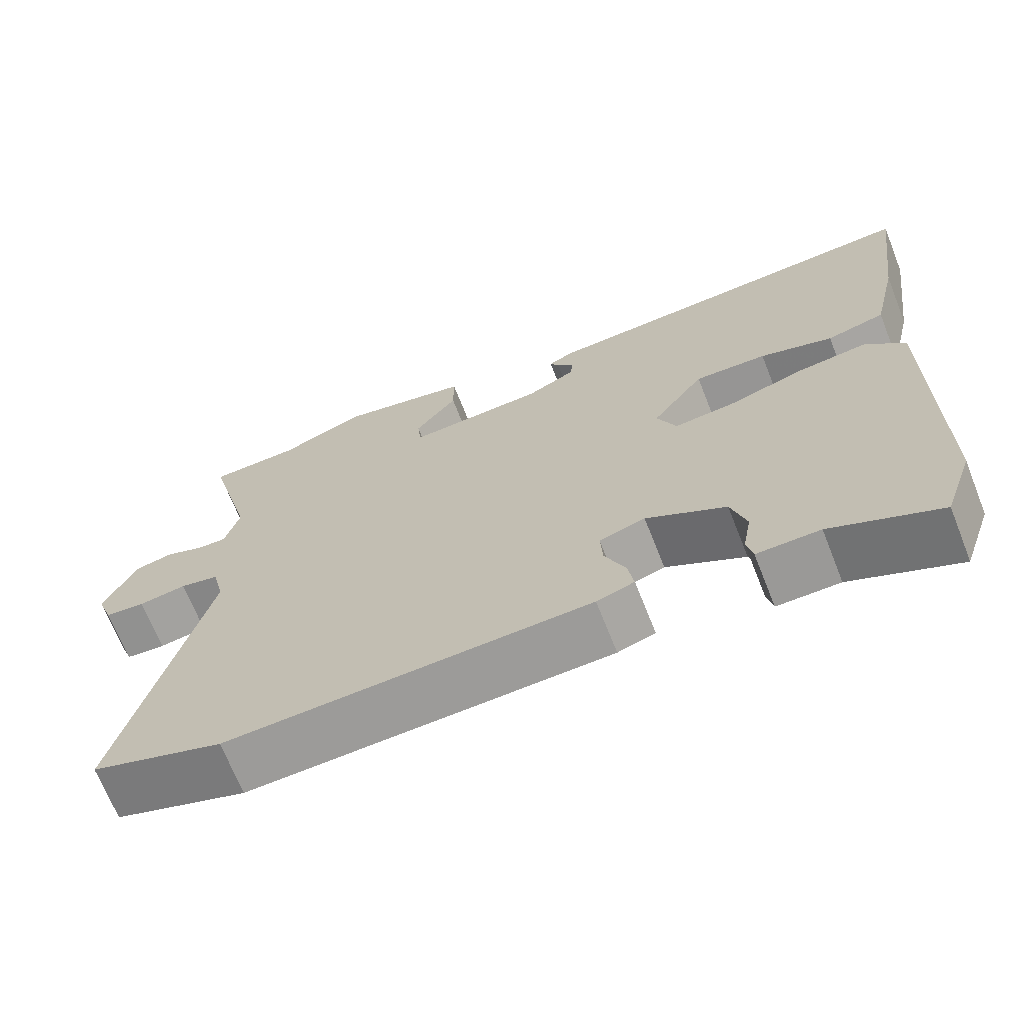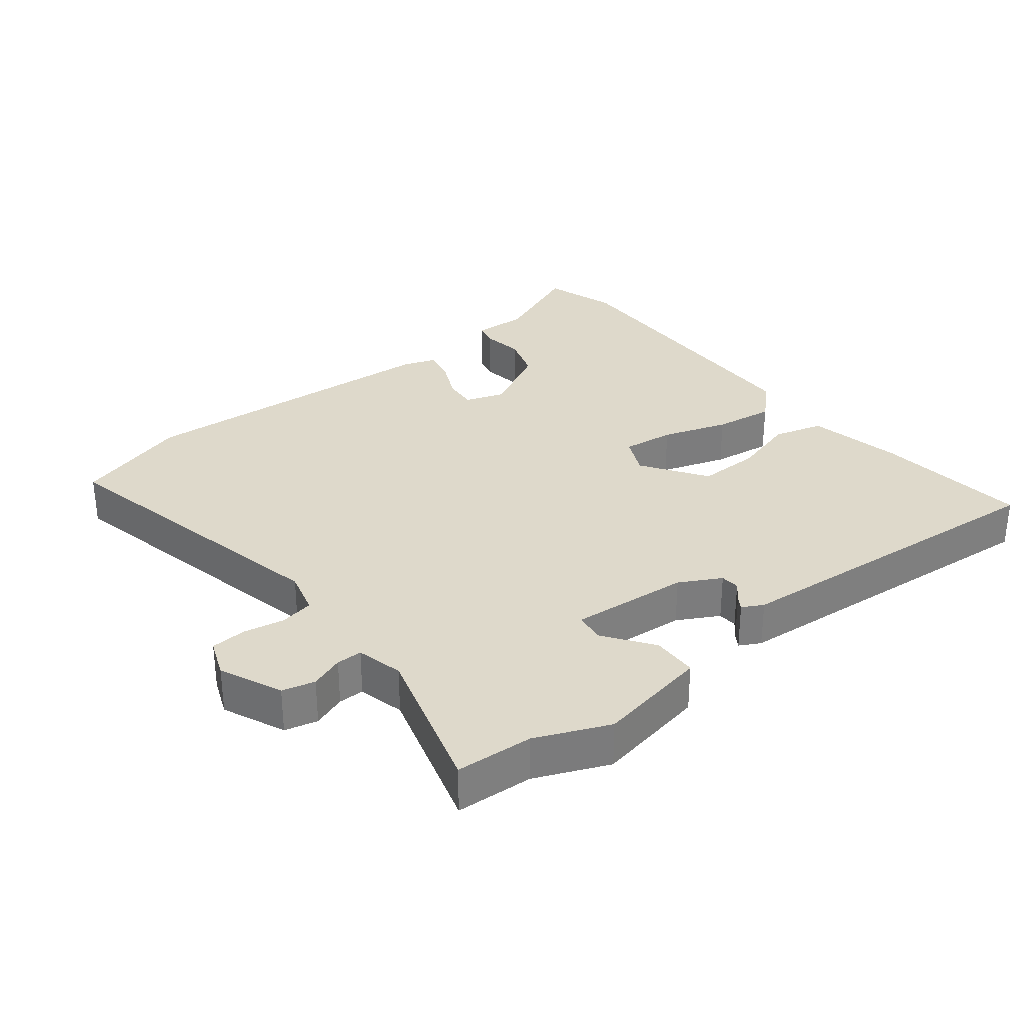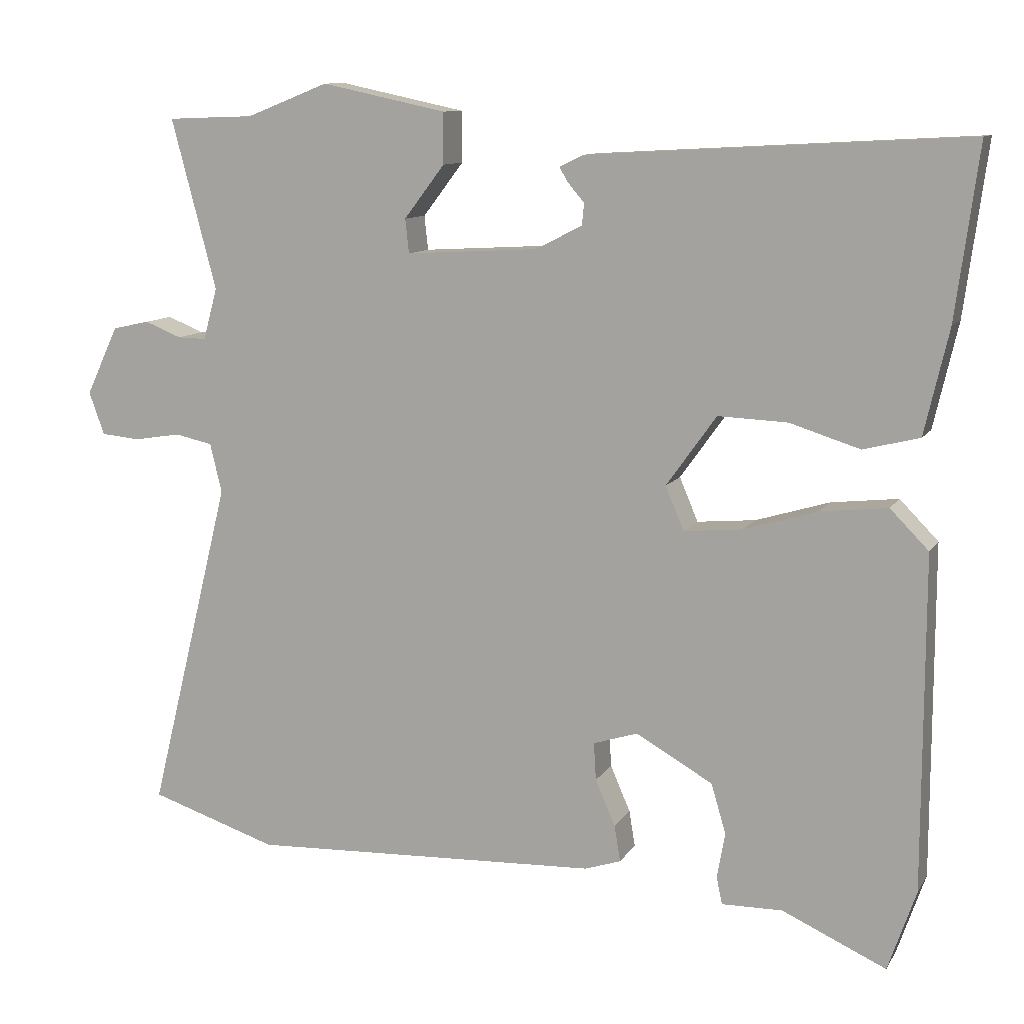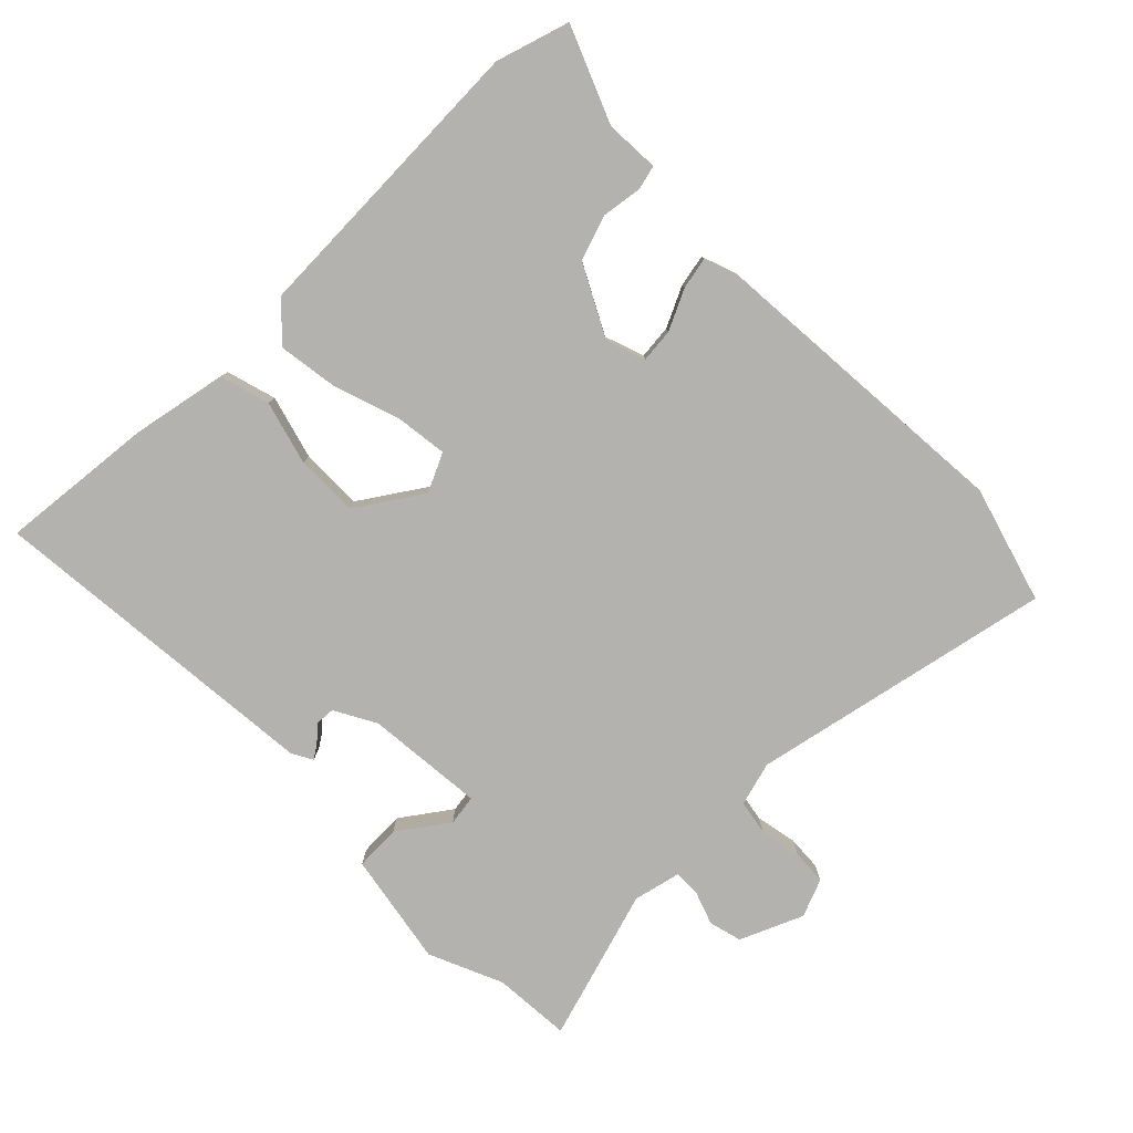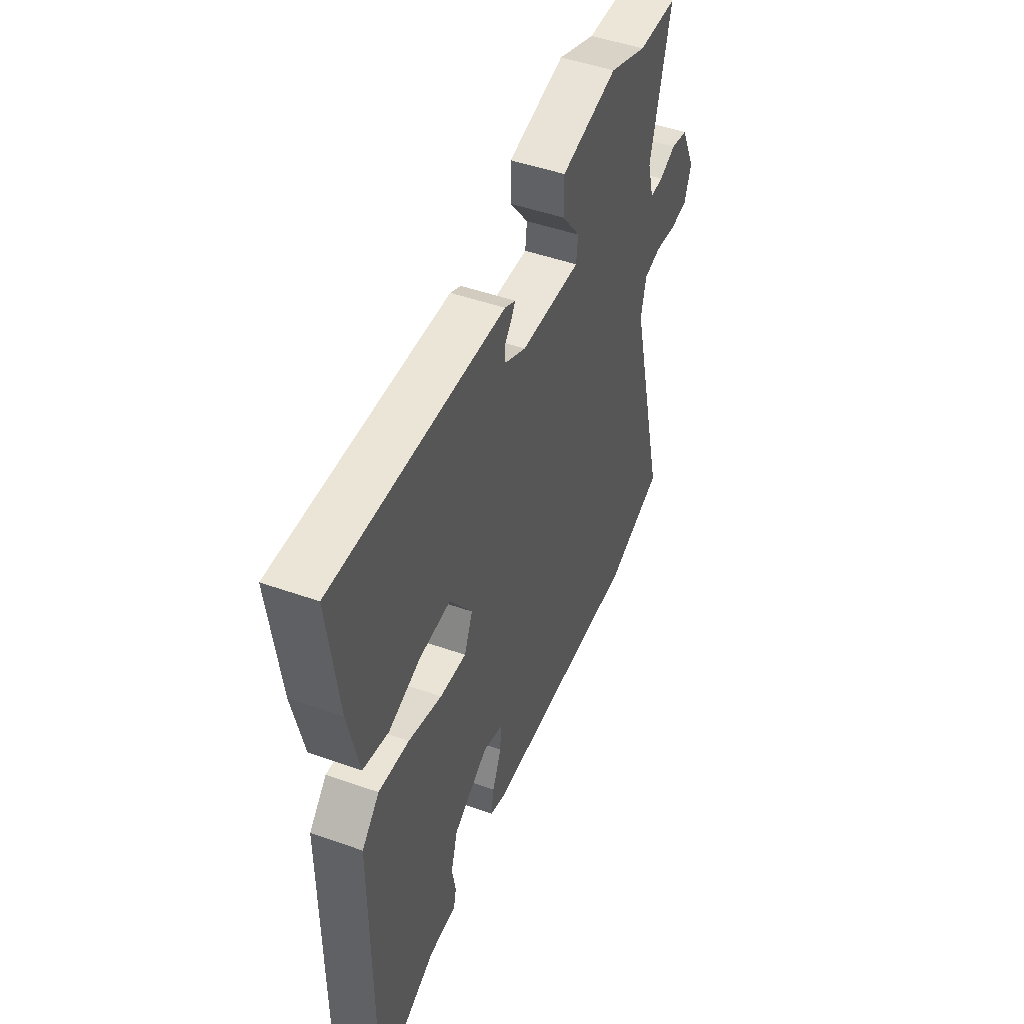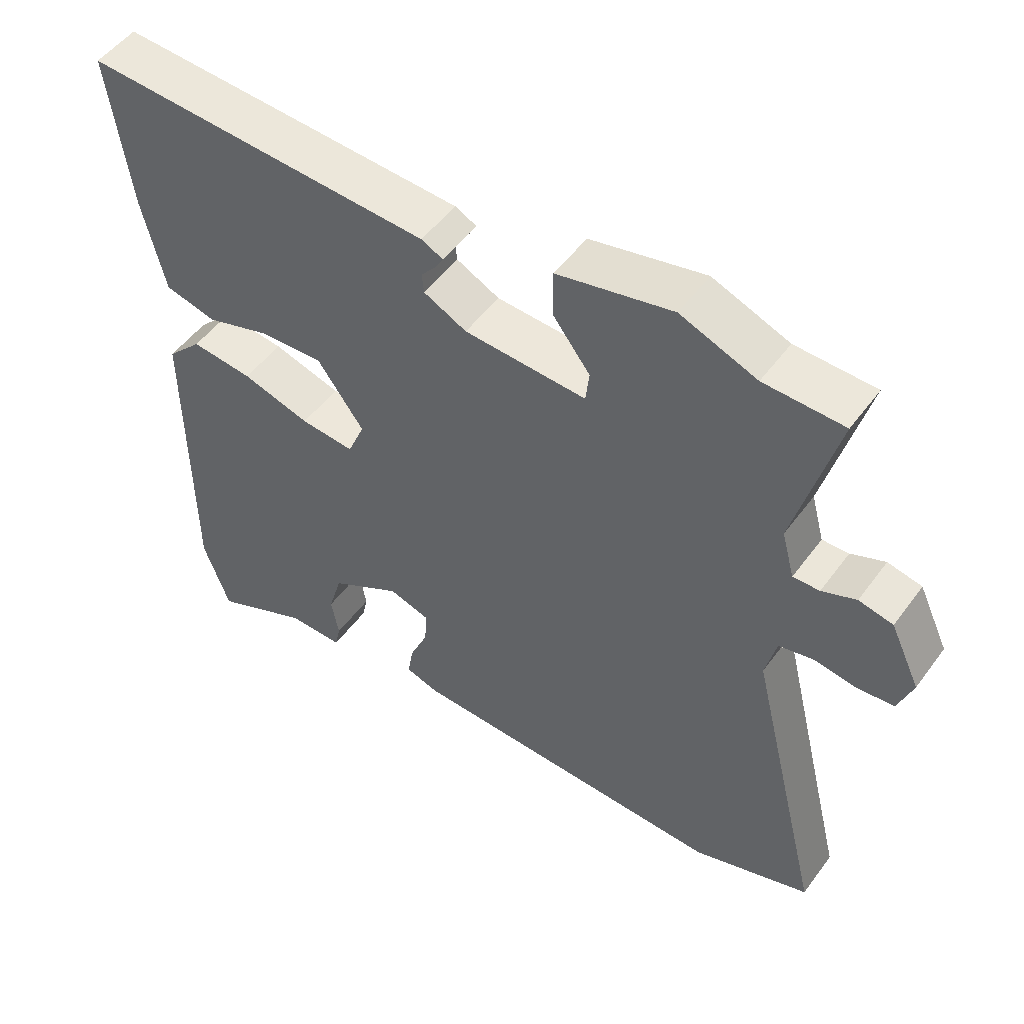
<metadata>
{"format":"obj","ext":"obj","renderer":"f3d","projection":"perspective","resolution":1024,"background":"white","views":[{"elev":-68.7,"azim":21.6,"up":"+Z"},{"elev":31.7,"azim":-36.8,"up":"+Y"},{"elev":10.4,"azim":19.4,"up":"+Z"},{"elev":-79.8,"azim":136.7,"up":"+Y"},{"elev":47.6,"azim":111.8,"up":"+Z"},{"elev":51.0,"azim":-144.9,"up":"+Z"}]}
</metadata>
<code>
v 0.555 0.07 0.484
v 0.524 0.07 0.252
v 0.491 0.07 0.109
v 0.415 0.07 0.09
v 0.32 0.07 0.12
v 0.226 0.07 0.124
v 0.158 0.07 0.029
v 0.183 0.07 -0.03
v 0.262 0.07 -0.023
v 0.362 0.07 0.007
v 0.453 0.07 0.017
v 0.505 0.07 -0.036
v 0.504 0.07 -0.488
v 0.466 0.07 -0.598
v 0.325 0.07 -0.534
v 0.243 0.07 -0.535
v 0.235 0.07 -0.498
v 0.246 0.07 -0.437
v 0.226 0.07 -0.369
v 0.122 0.07 -0.31
v 0.062 0.07 -0.329
v 0.065 0.07 -0.38
v 0.092 0.07 -0.442
v 0.1 0.07 -0.491
v 0.051 0.07 -0.507
v -0.424 0.07 -0.525
v -0.597 0.07 -0.468
v -0.486 0.07 -0.017
v -0.502 0.07 0.05
v -0.553 0.07 0.061
v -0.616 0.07 0.051
v -0.669 0.07 0.056
v -0.69 0.07 0.114
v -0.646 0.07 0.207
v -0.596 0.07 0.218
v -0.546 0.07 0.198
v -0.507 0.07 0.197
v -0.488 0.07 0.267
v -0.549 0.07 0.498
v -0.432 0.07 0.502
v -0.32 0.07 0.546
v -0.151 0.07 0.51
v -0.151 0.07 0.441
v -0.206 0.07 0.369
v -0.201 0.07 0.323
v -0.022 0.07 0.333
v 0.041 0.07 0.365
v 0.044 0.07 0.394
v 0.022 0.07 0.42
v 0.01 0.07 0.44
v 0.042 0.07 0.456
v 0.555 0 0.484
v 0.524 0 0.252
v 0.491 0 0.109
v 0.415 0 0.09
v 0.32 0 0.12
v 0.226 0 0.124
v 0.158 0 0.029
v 0.183 0 -0.03
v 0.262 0 -0.023
v 0.362 0 0.007
v 0.453 0 0.017
v 0.505 0 -0.036
v 0.504 0 -0.488
v 0.466 0 -0.598
v 0.325 0 -0.534
v 0.243 0 -0.535
v 0.235 0 -0.498
v 0.246 0 -0.437
v 0.226 0 -0.369
v 0.122 0 -0.31
v 0.062 0 -0.329
v 0.065 0 -0.38
v 0.092 0 -0.442
v 0.1 0 -0.491
v 0.051 0 -0.507
v -0.424 0 -0.525
v -0.597 0 -0.468
v -0.486 0 -0.017
v -0.502 0 0.05
v -0.553 0 0.061
v -0.616 0 0.051
v -0.669 0 0.056
v -0.69 0 0.114
v -0.646 0 0.207
v -0.596 0 0.218
v -0.546 0 0.198
v -0.507 0 0.197
v -0.488 0 0.267
v -0.549 0 0.498
v -0.432 0 0.502
v -0.32 0 0.546
v -0.151 0 0.51
v -0.151 0 0.441
v -0.206 0 0.369
v -0.201 0 0.323
v -0.022 0 0.333
v 0.041 0 0.365
v 0.044 0 0.394
v 0.022 0 0.42
v 0.01 0 0.44
v 0.042 0 0.456
f 3 4 5
f 2 3 5
f 1 2 5
f 51 1 5
f 50 51 5
f 49 50 5
f 48 49 5
f 47 48 5 6
f 46 47 6 7
f 45 46 7 8
f 42 43 44
f 41 42 44
f 40 41 44
f 40 44 45
f 39 40 45
f 38 39 45
f 37 38 45 8
f 34 35 36
f 33 34 36
f 32 33 36
f 31 32 36
f 30 31 36
f 36 37 8
f 30 36 8
f 29 30 8
f 26 27 28
f 25 26 28
f 24 25 28
f 23 24 28
f 22 23 28
f 21 22 28 29
f 20 21 29 8
f 15 16 17 18
f 15 18 19
f 14 15 19
f 13 14 19
f 12 13 19
f 11 12 19
f 10 11 19
f 9 10 19
f 8 9 19 20
f 56 55 54
f 56 54 53
f 56 53 52
f 56 52 102
f 56 102 101
f 56 101 100
f 56 100 99
f 57 56 99 98
f 58 57 98 97
f 59 58 97 96
f 95 94 93
f 95 93 92
f 95 92 91
f 96 95 91
f 96 91 90
f 96 90 89
f 59 96 89 88
f 87 86 85
f 87 85 84
f 87 84 83
f 87 83 82
f 87 82 81
f 59 88 87
f 59 87 81
f 59 81 80
f 79 78 77
f 79 77 76
f 79 76 75
f 79 75 74
f 79 74 73
f 80 79 73 72
f 59 80 72 71
f 69 68 67 66
f 70 69 66
f 70 66 65
f 70 65 64
f 70 64 63
f 70 63 62
f 70 62 61
f 70 61 60
f 71 70 60 59
f 1 52 53 2
f 2 53 54 3
f 3 54 55 4
f 4 55 56 5
f 5 56 57 6
f 6 57 58 7
f 7 58 59 8
f 8 59 60 9
f 9 60 61 10
f 10 61 62 11
f 11 62 63 12
f 12 63 64 13
f 13 64 65 14
f 14 65 66 15
f 15 66 67 16
f 16 67 68 17
f 17 68 69 18
f 18 69 70 19
f 19 70 71 20
f 20 71 72 21
f 21 72 73 22
f 22 73 74 23
f 23 74 75 24
f 24 75 76 25
f 25 76 77 26
f 26 77 78 27
f 27 78 79 28
f 28 79 80 29
f 29 80 81 30
f 30 81 82 31
f 31 82 83 32
f 32 83 84 33
f 33 84 85 34
f 34 85 86 35
f 35 86 87 36
f 36 87 88 37
f 37 88 89 38
f 38 89 90 39
f 39 90 91 40
f 40 91 92 41
f 41 92 93 42
f 42 93 94 43
f 43 94 95 44
f 44 95 96 45
f 45 96 97 46
f 46 97 98 47
f 47 98 99 48
f 48 99 100 49
f 49 100 101 50
f 50 101 102 51
f 51 102 52 1

</code>
